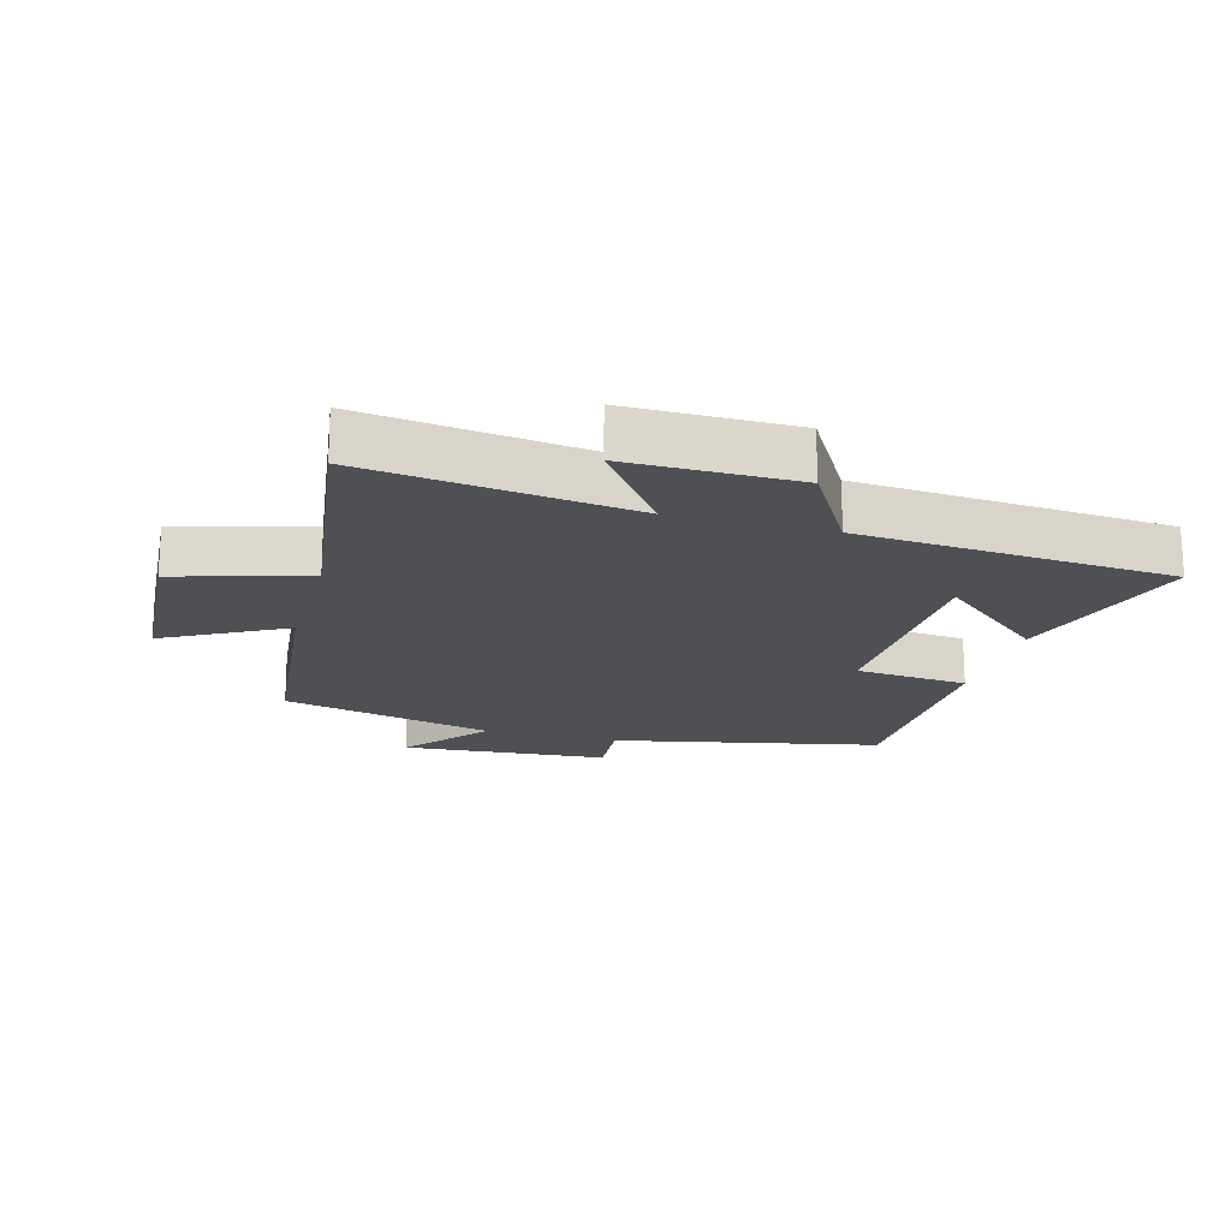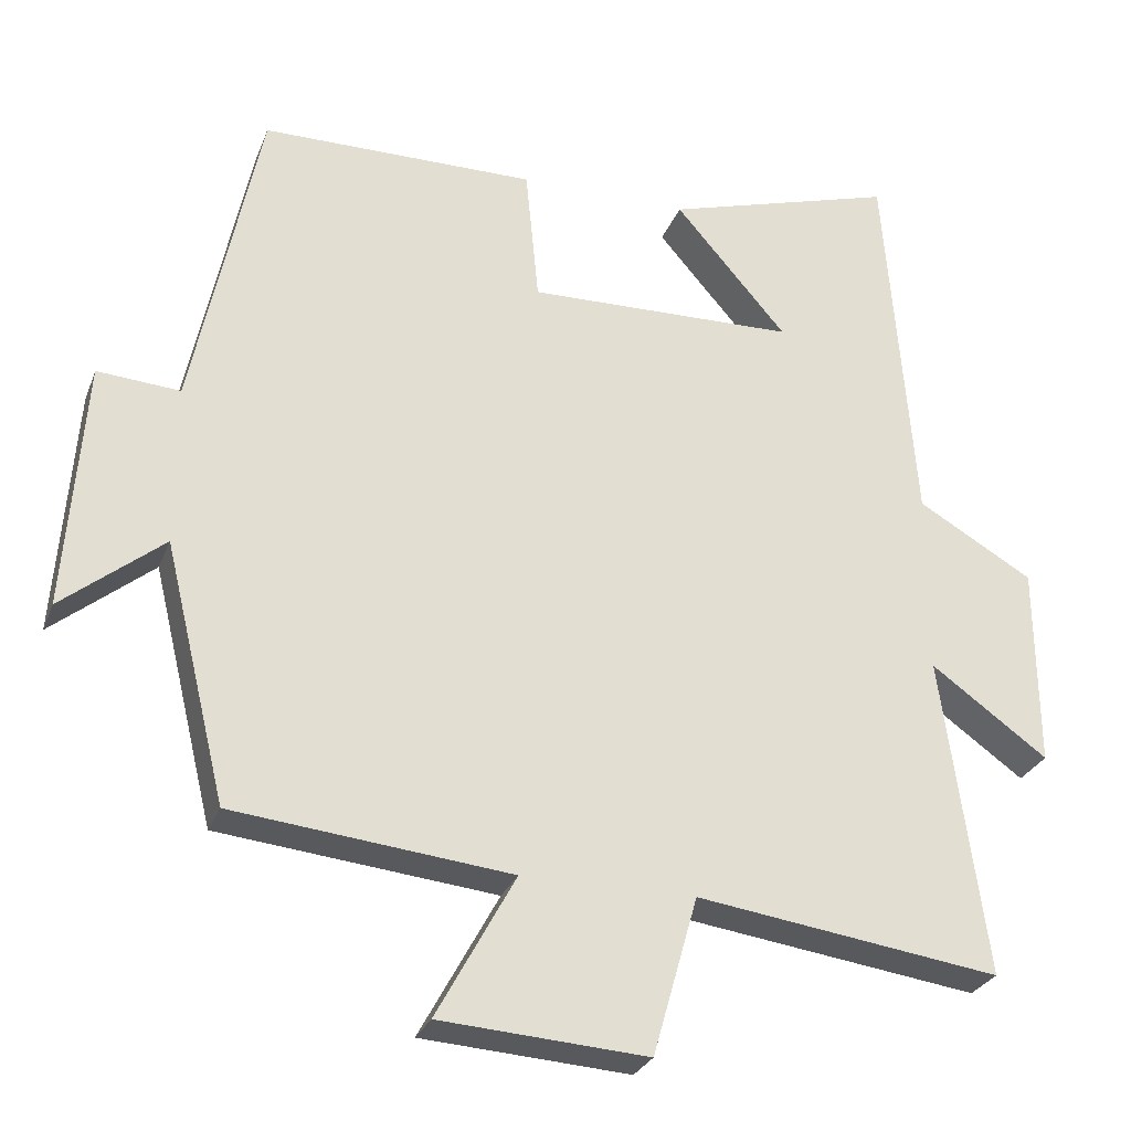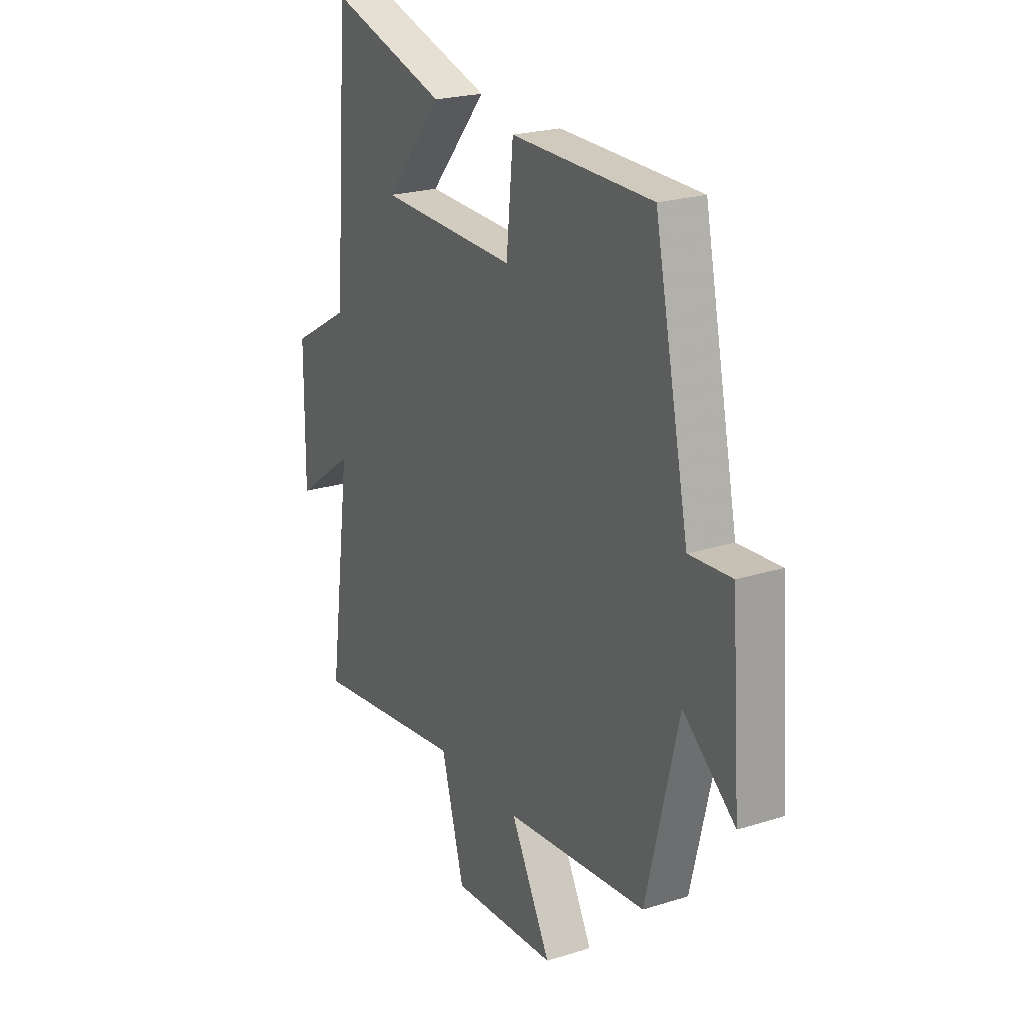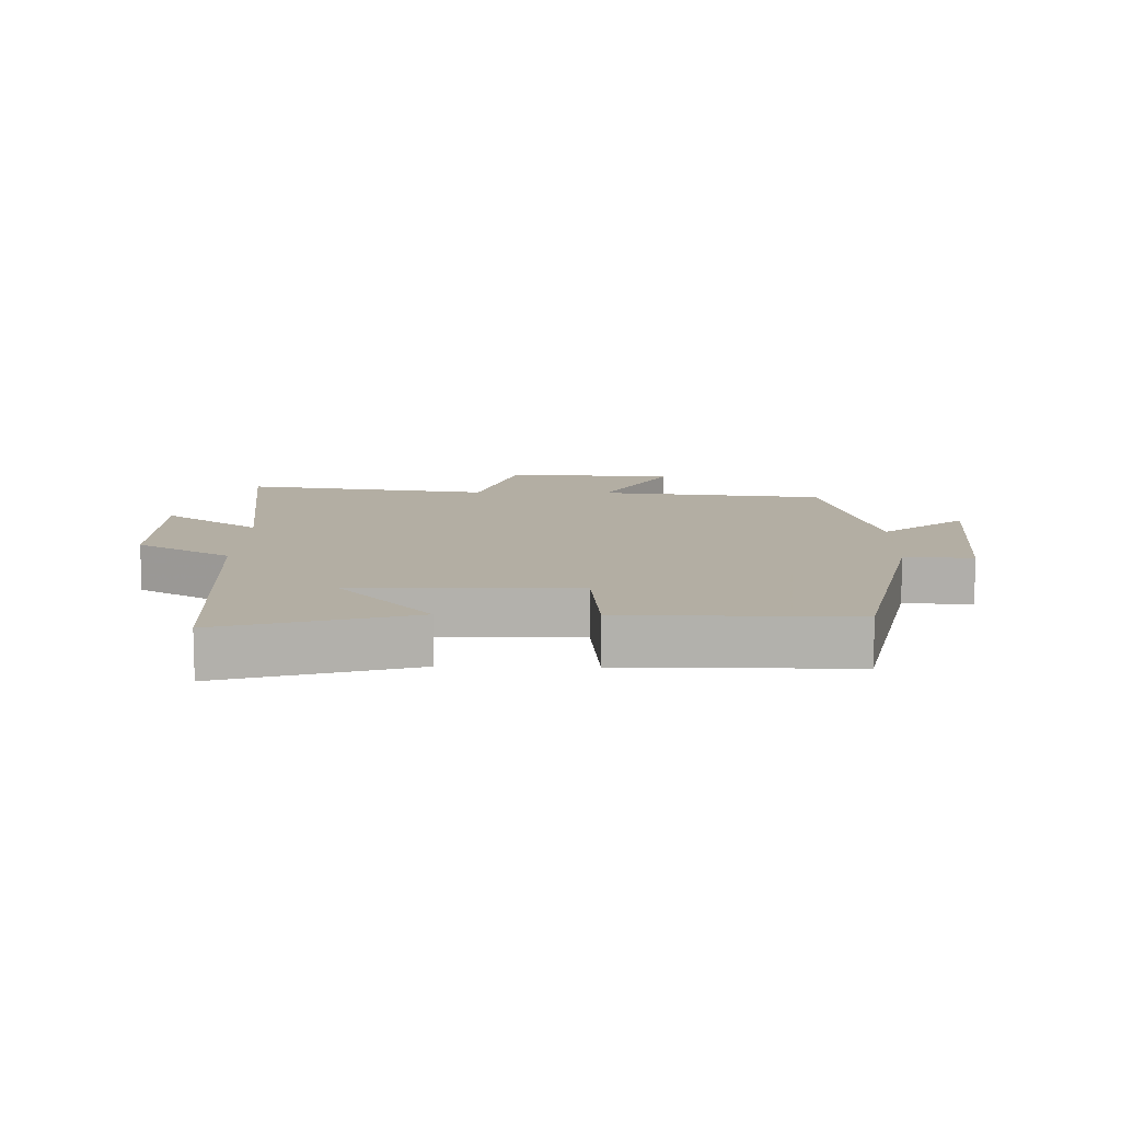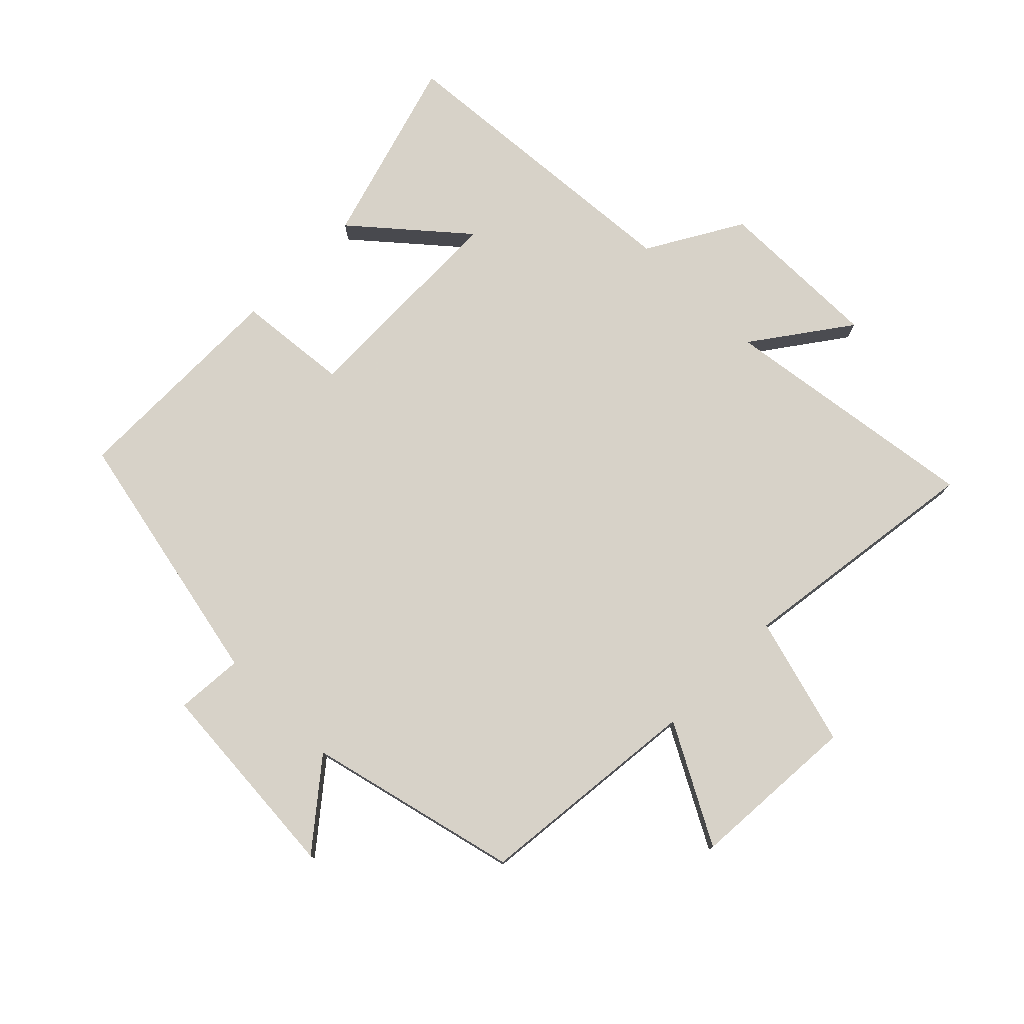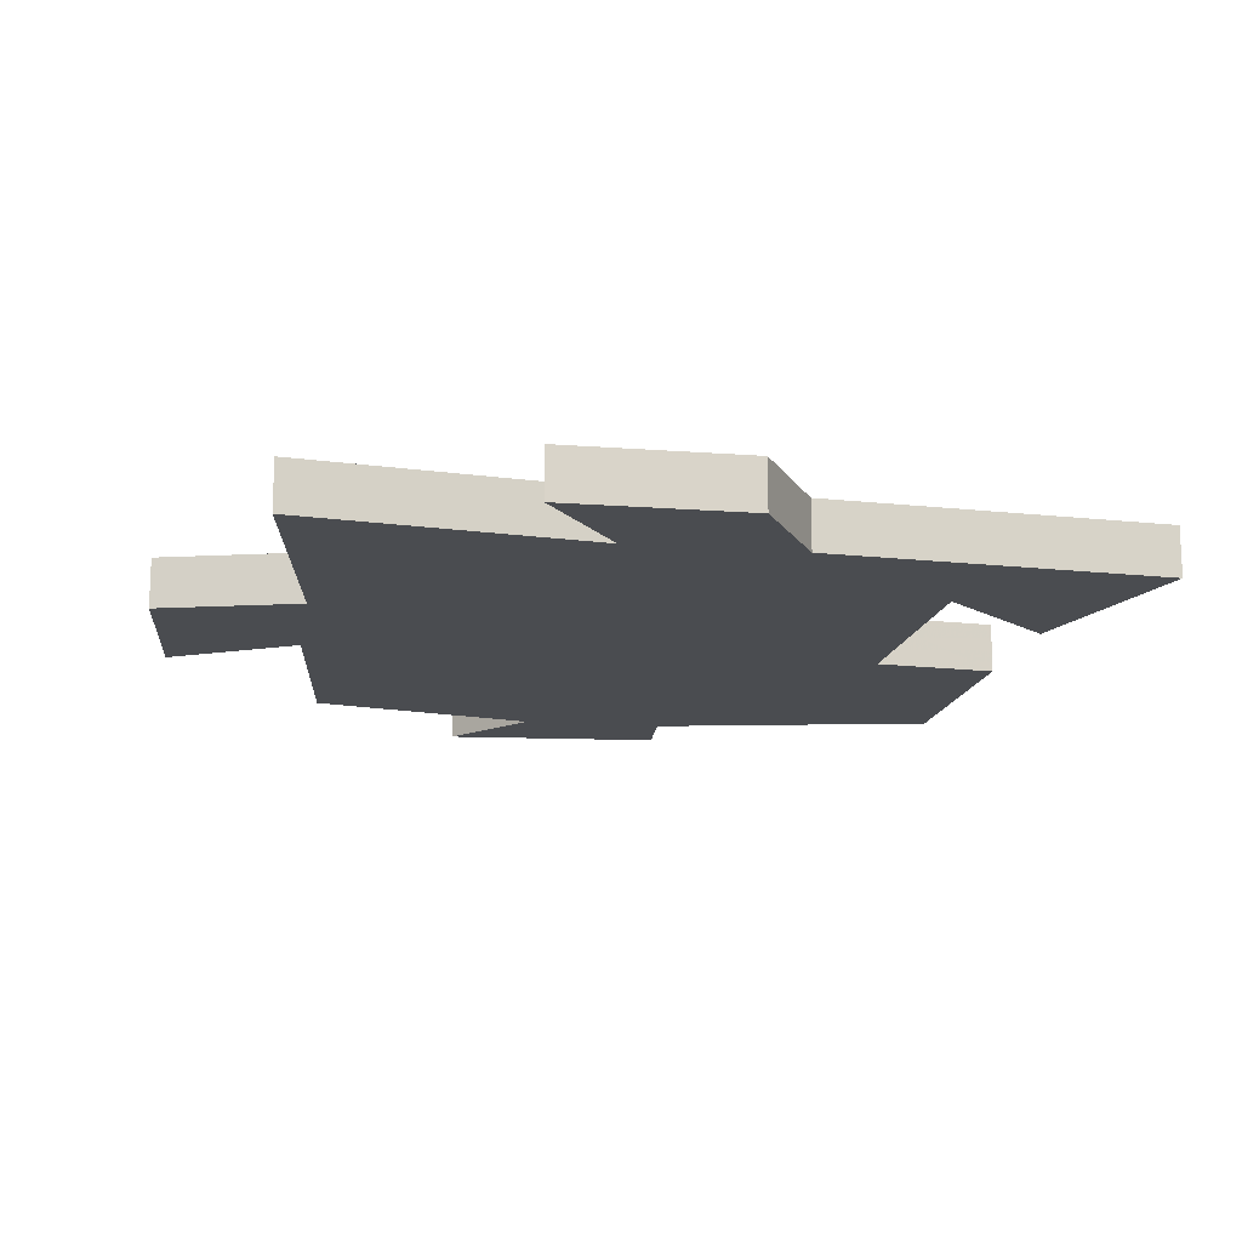
<metadata>
{"format":"obj","ext":"obj","renderer":"f3d","projection":"perspective","resolution":1024,"background":"white","views":[{"elev":-18.5,"azim":-105.5,"up":"+Y"},{"elev":-27.8,"azim":161.6,"up":"+Z"},{"elev":22.7,"azim":61.7,"up":"+Z"},{"elev":10.9,"azim":1.4,"up":"+Y"},{"elev":77.3,"azim":134.7,"up":"+Y"},{"elev":-14.8,"azim":-99.1,"up":"+Y"}]}
</metadata>
<code>
v -0.462 0.07 0.588
v -0.163 0.07 0.5
v -0.308 0.07 0.331
v 0.04 0.07 0.323
v 0.057 0.07 0.5
v 0.413 0.07 0.498
v 0.5 0.07 0.082
v 0.607 0.07 0.09
v 0.631 0.07 -0.234
v 0.5 0.07 -0.128
v 0.419 0.07 -0.462
v 0.06 0.07 -0.5
v 0.162 0.07 -0.687
v -0.106 0.07 -0.705
v -0.164 0.07 -0.5
v -0.557 0.07 -0.555
v -0.5 0.07 -0.141
v -0.651 0.07 -0.25
v -0.649 0.07 0.012
v -0.5 0.07 0.099
v -0.462 0 0.588
v -0.163 0 0.5
v -0.308 0 0.331
v 0.04 0 0.323
v 0.057 0 0.5
v 0.413 0 0.498
v 0.5 0 0.082
v 0.607 0 0.09
v 0.631 0 -0.234
v 0.5 0 -0.128
v 0.419 0 -0.462
v 0.06 0 -0.5
v 0.162 0 -0.687
v -0.106 0 -0.705
v -0.164 0 -0.5
v -0.557 0 -0.555
v -0.5 0 -0.141
v -0.651 0 -0.25
v -0.649 0 0.012
v -0.5 0 0.099
f 17 18 19 20
f 17 20 1
f 15 16 17
f 15 17 1
f 12 13 14 15
f 10 11 12 15
f 7 8 9 10
f 4 5 6 7
f 3 4 7 10
f 1 2 3
f 15 1 3
f 3 10 15
f 40 39 38 37
f 21 40 37
f 37 36 35
f 21 37 35
f 35 34 33 32
f 35 32 31 30
f 30 29 28 27
f 27 26 25 24
f 30 27 24 23
f 23 22 21
f 23 21 35
f 35 30 23
f 1 21 22 2
f 2 22 23 3
f 3 23 24 4
f 4 24 25 5
f 5 25 26 6
f 6 26 27 7
f 7 27 28 8
f 8 28 29 9
f 9 29 30 10
f 10 30 31 11
f 11 31 32 12
f 12 32 33 13
f 13 33 34 14
f 14 34 35 15
f 15 35 36 16
f 16 36 37 17
f 17 37 38 18
f 18 38 39 19
f 19 39 40 20
f 20 40 21 1

</code>
